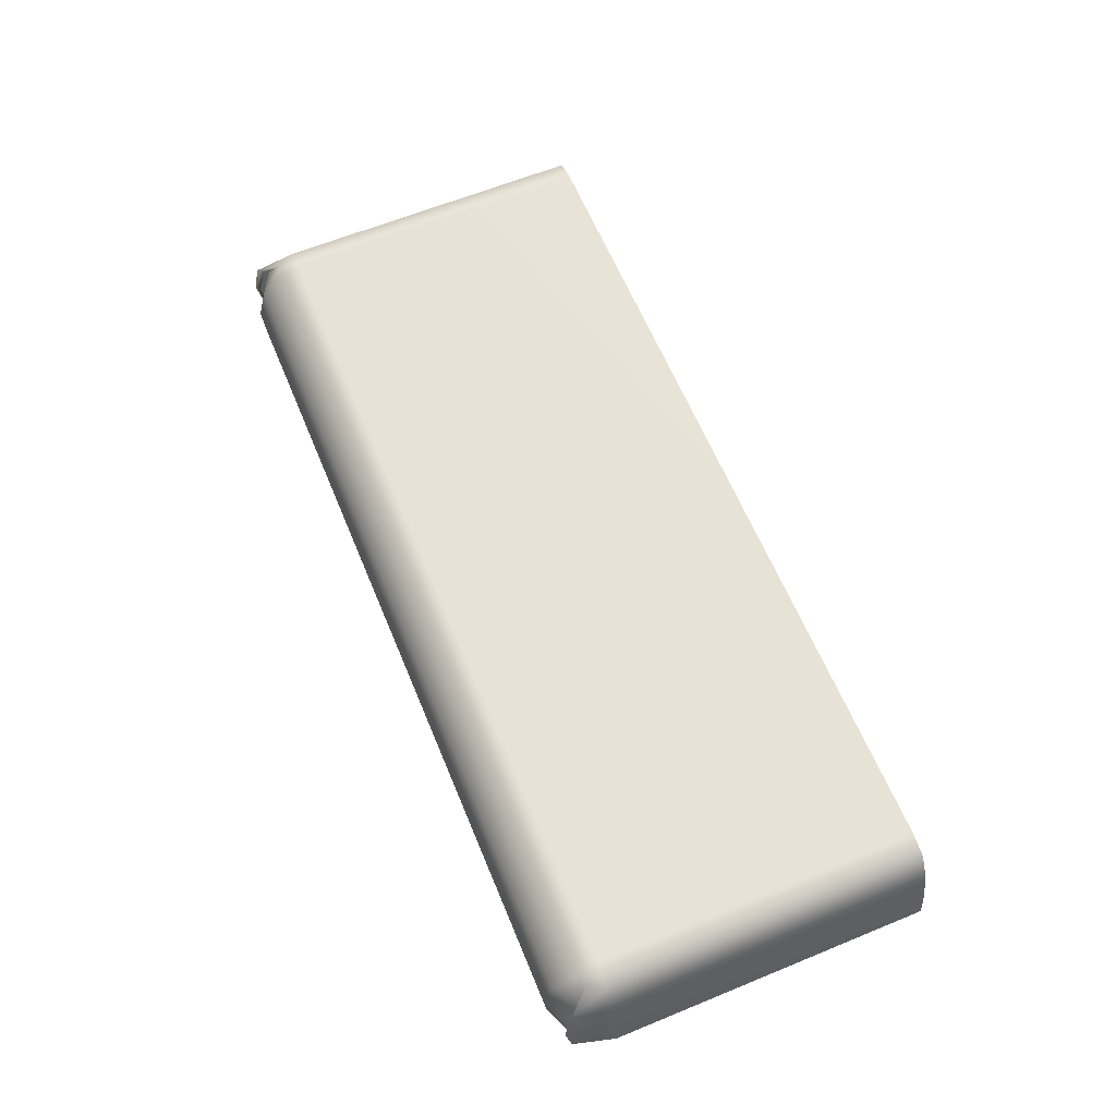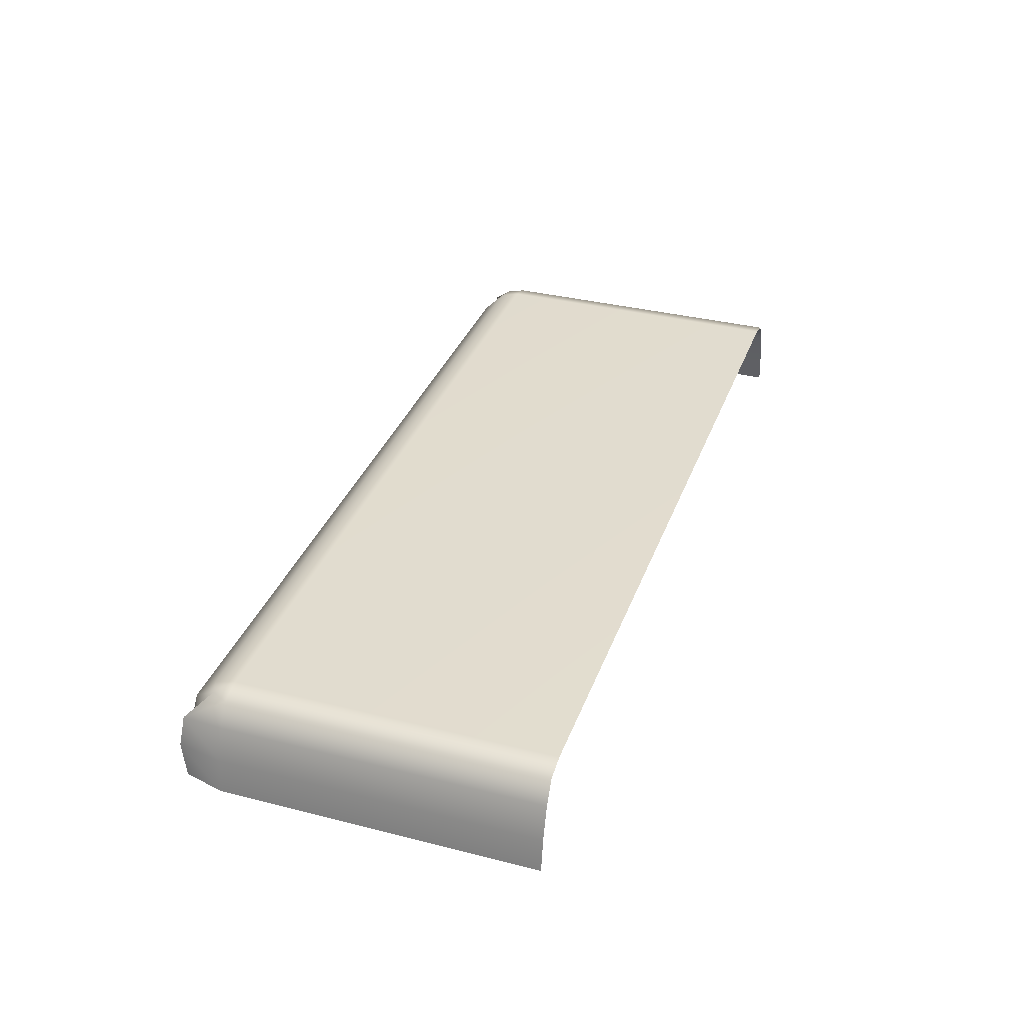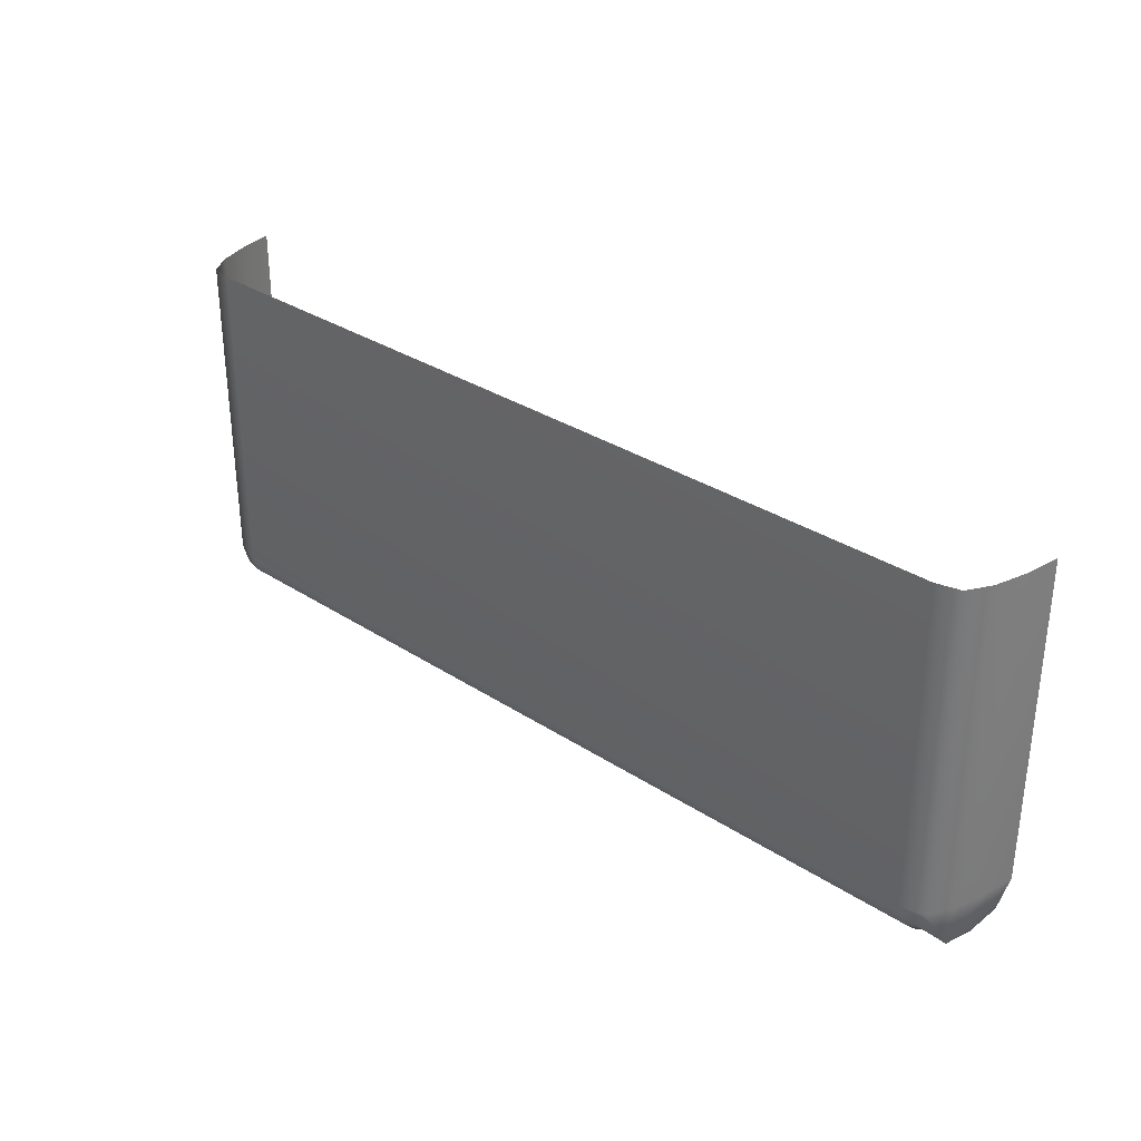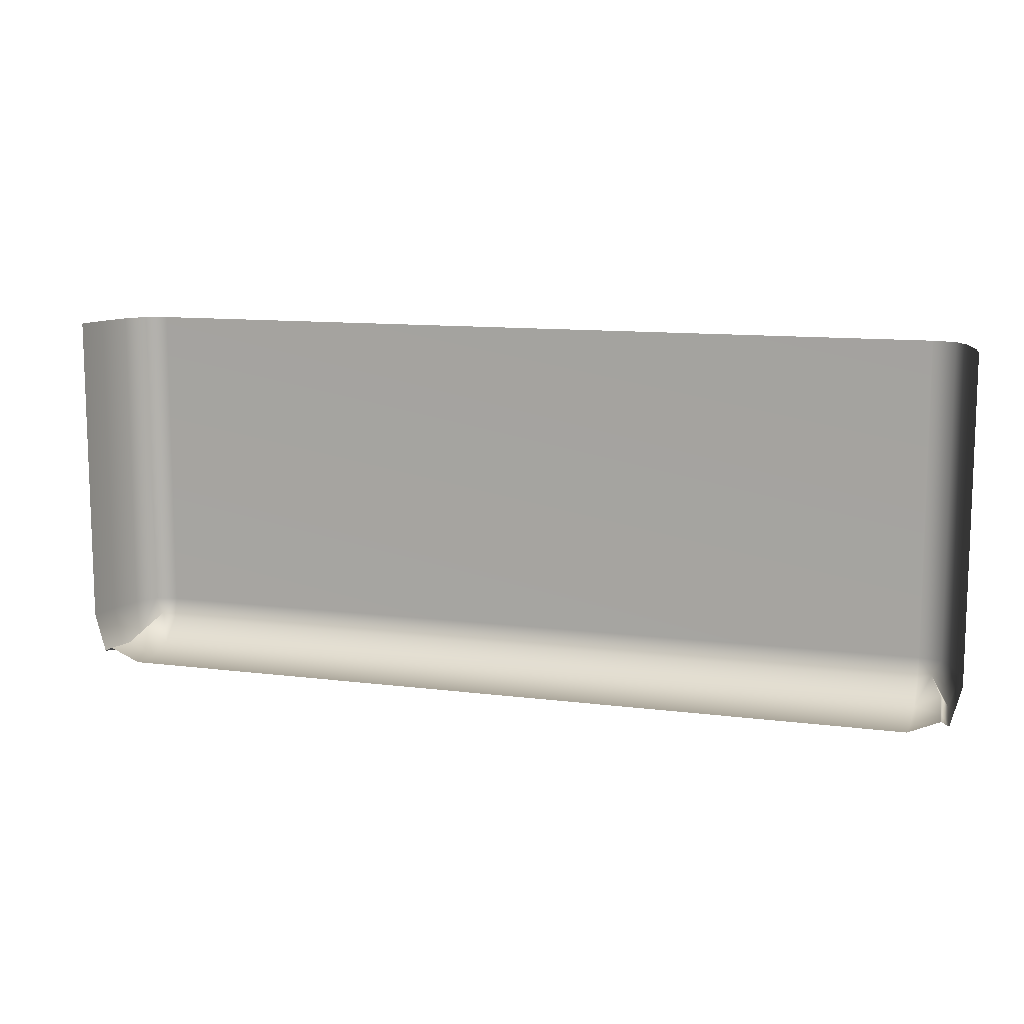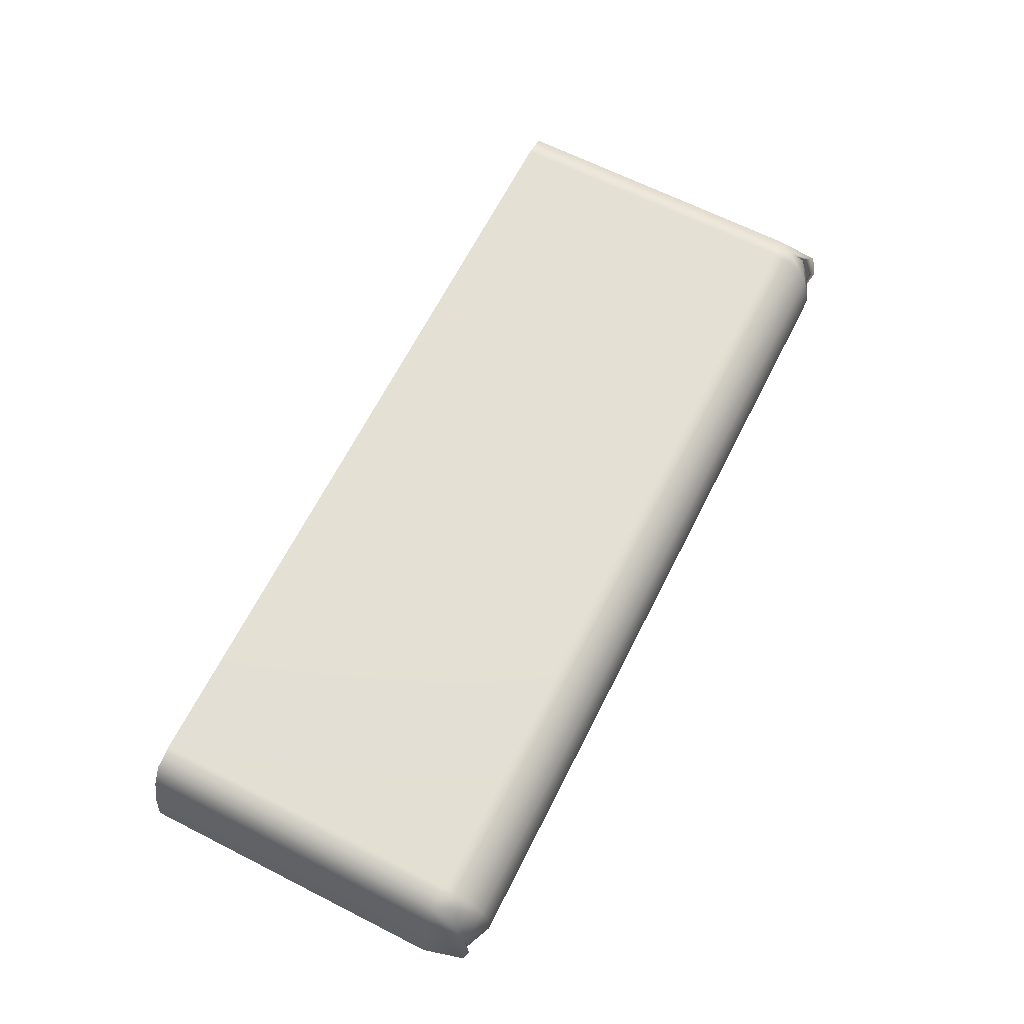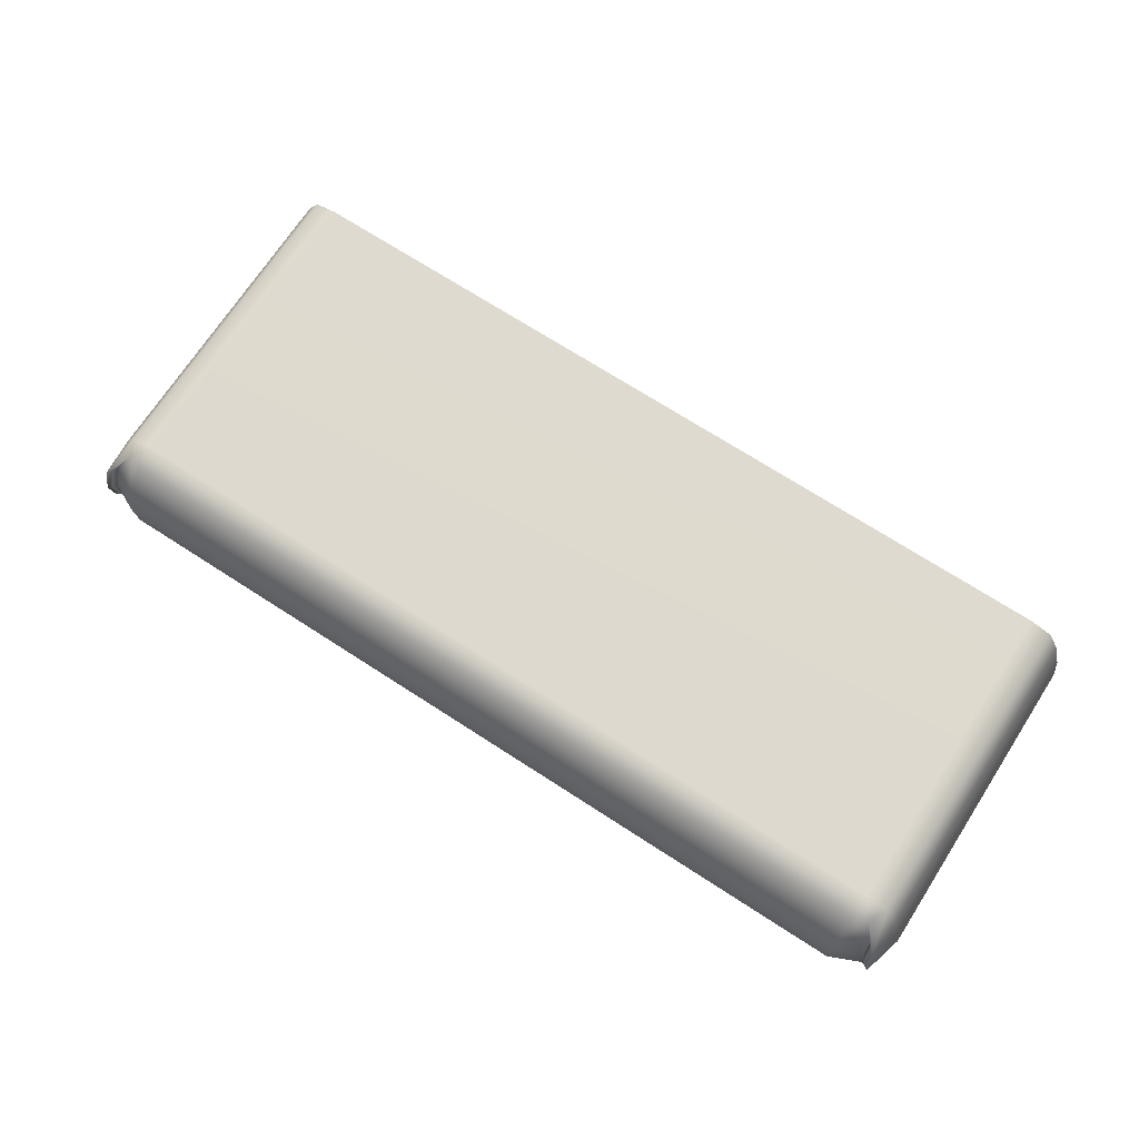
<metadata>
{"format":"obj","ext":"obj","renderer":"f3d","projection":"perspective","resolution":1024,"background":"white","views":[{"elev":62.8,"azim":-112.5,"up":"+Y"},{"elev":34.6,"azim":-71.2,"up":"+Y"},{"elev":32.0,"azim":-137.5,"up":"+Z"},{"elev":11.2,"azim":17.5,"up":"+Z"},{"elev":65.9,"azim":116.9,"up":"+Y"},{"elev":70.8,"azim":-147.1,"up":"+Y"}]}
</metadata>
<code>
v -134 60.06 -154.6
v -132.1 79.66 -154.6
v -126.5 86.19 -147.4
v -122.3 86.19 -148.9
v -122.3 79.66 -155.5
v -122.3 60.06 -157.4
v -129.1 86.19 -142.7
v -132.9 79.66 -142.7
v -137.2 60.06 -142.7
v -122.3 87.88 -142.7
v 132.1 79.66 -154.6
v 126.5 86.19 -147.4
v 129.1 86.19 -142.7
v 132.9 79.66 -142.7
v 137.2 60.06 -142.7
v 134 60.06 -154.6
v 122.3 79.66 -155.5
v 122.3 86.19 -148.9
v 122.3 60.06 -157.4
v 122.3 87.88 -142.7
v -129.8 79.66 -151.4
v -131.7 60.06 -153.4
v 129.8 79.66 -151.4
v 131.7 60.06 -153.4
v 135.7 69.86 -142.7
v 133 69.86 -156.2
v 130.8 69.86 -154.1
v 122.3 69.86 -158.1
v -122.3 69.86 -158.1
v -130.8 69.86 -154.1
v -133 69.86 -156.2
v -135.7 69.86 -142.7
v 137.2 60.06 -48.43
v 135.7 69.86 -48.43
v 132.9 79.66 -48.43
v 129.1 86.19 -48.43
v 122.3 87.88 -48.43
v -122.3 87.88 -48.43
v -129.1 86.19 -48.43
v -132.9 79.66 -48.43
v -135.7 69.86 -48.43
v -137.2 60.06 -48.43
f 2 8 7 3
f 32 8 2 31
f 3 4 5 21
f 21 5 29 30
f 3 7 10 4
f 11 12 13 14
f 25 26 11 14
f 12 11 23
f 26 27 23 11
f 12 18 20 13
f 5 4 18 17
f 29 5 17 28
f 4 10 20 18
f 3 21 2
f 31 2 21 30
f 12 23 17 18
f 27 28 17 23
f 15 16 26 25
f 16 24 27 26
f 24 19 28 27
f 6 29 28 19
f 30 29 6 22
f 1 31 30 22
f 9 32 31 1
f 33 15 25 34
f 35 34 25 14
f 36 35 14 13
f 37 36 13 20
f 38 37 20 10
f 39 38 10 7
f 40 39 7 8
f 41 40 8 32
f 42 41 32 9

</code>
